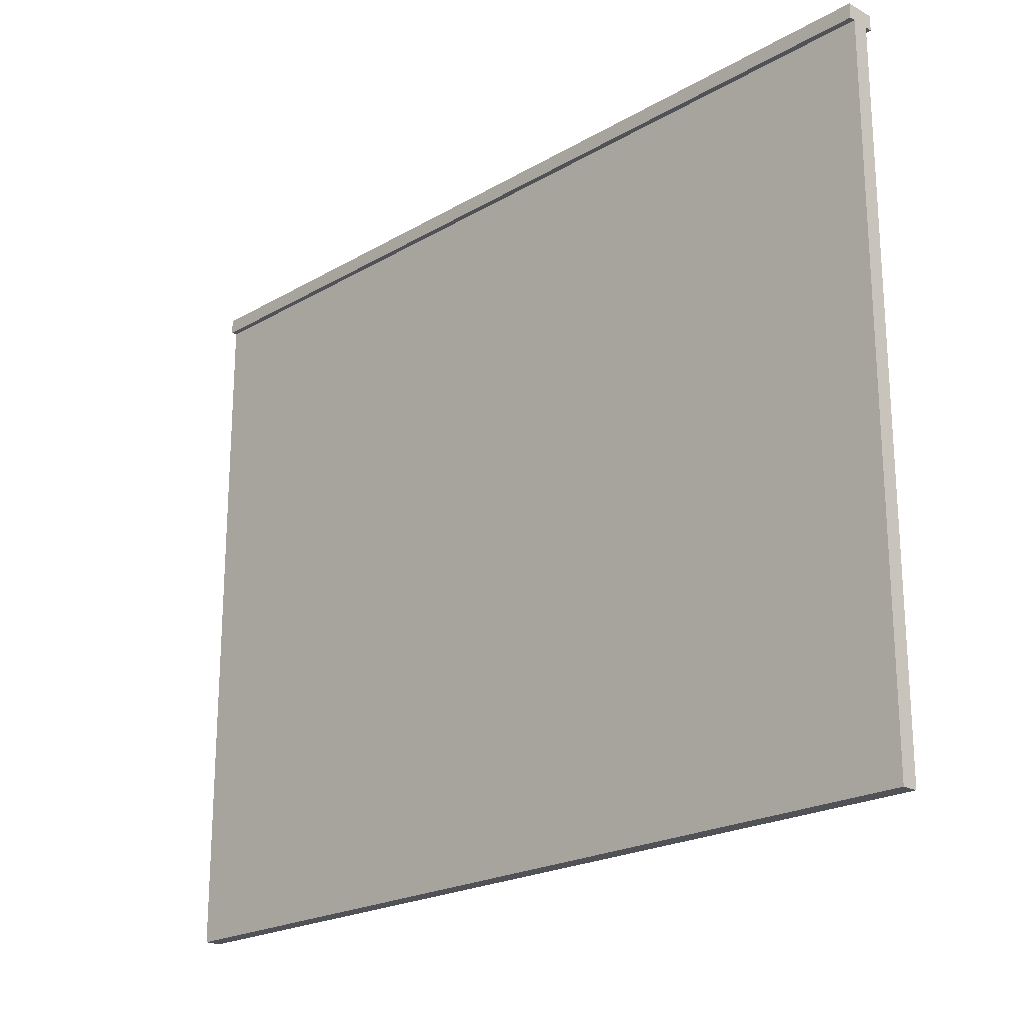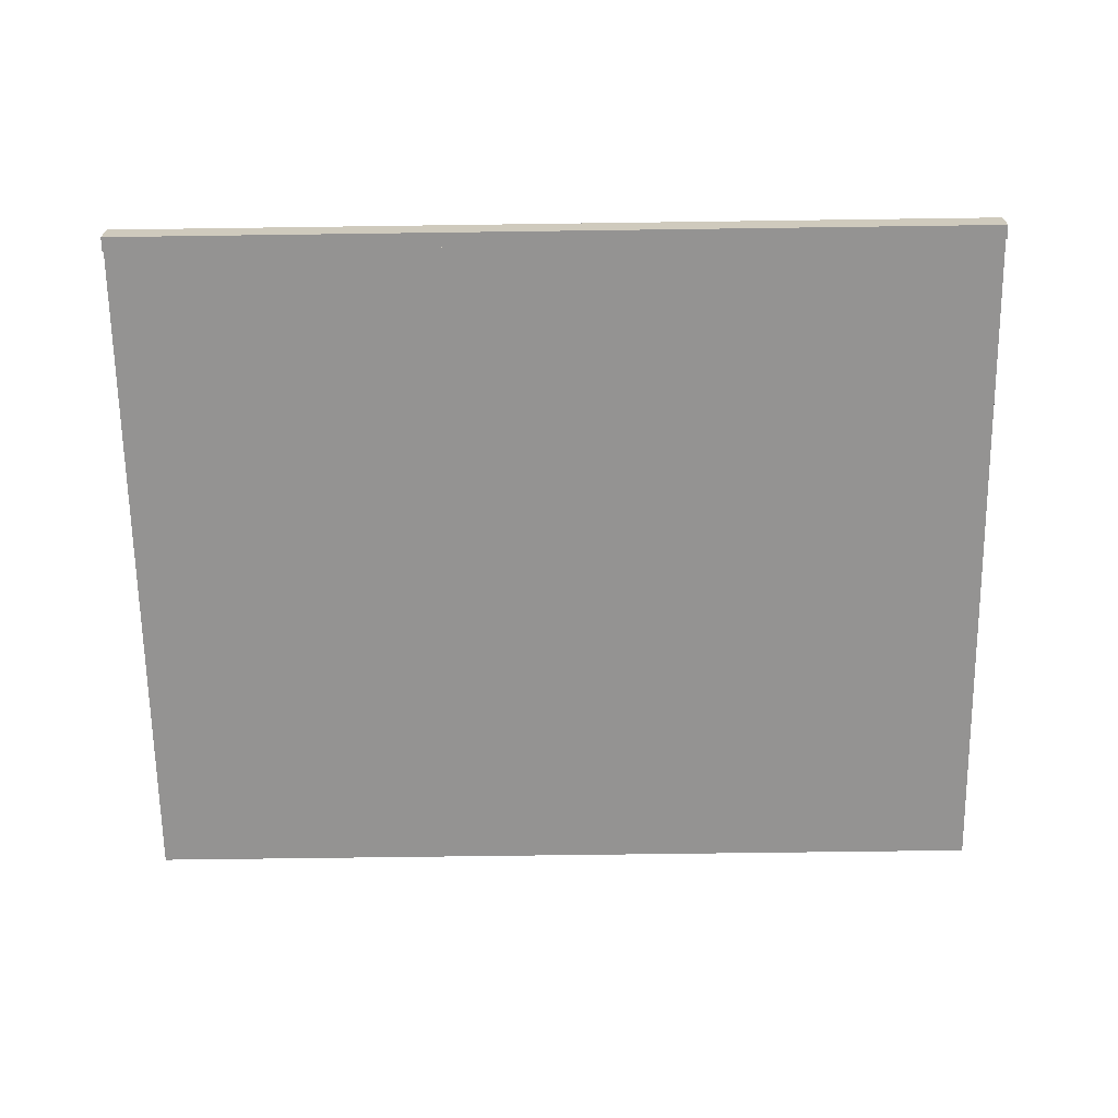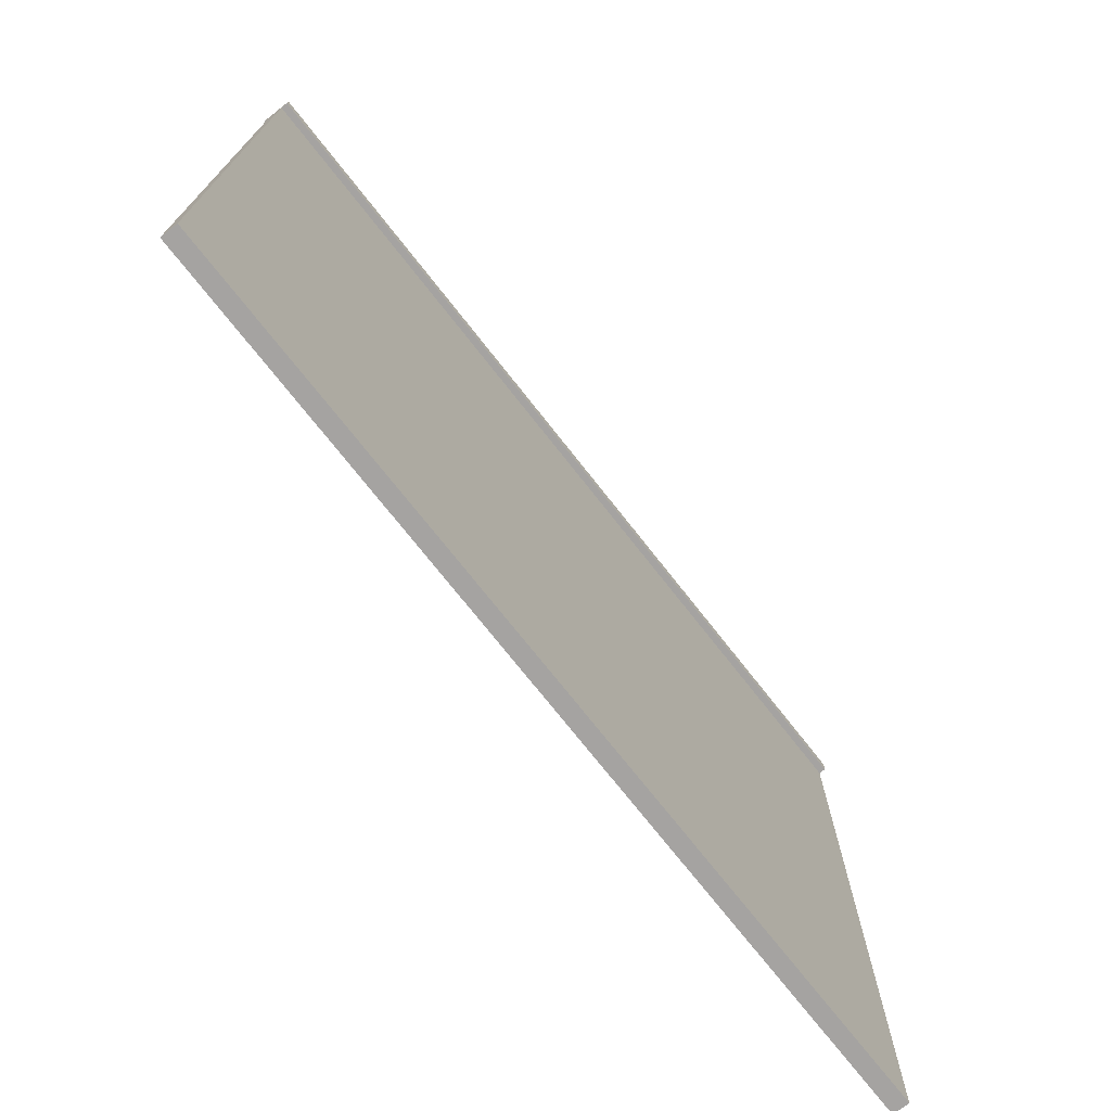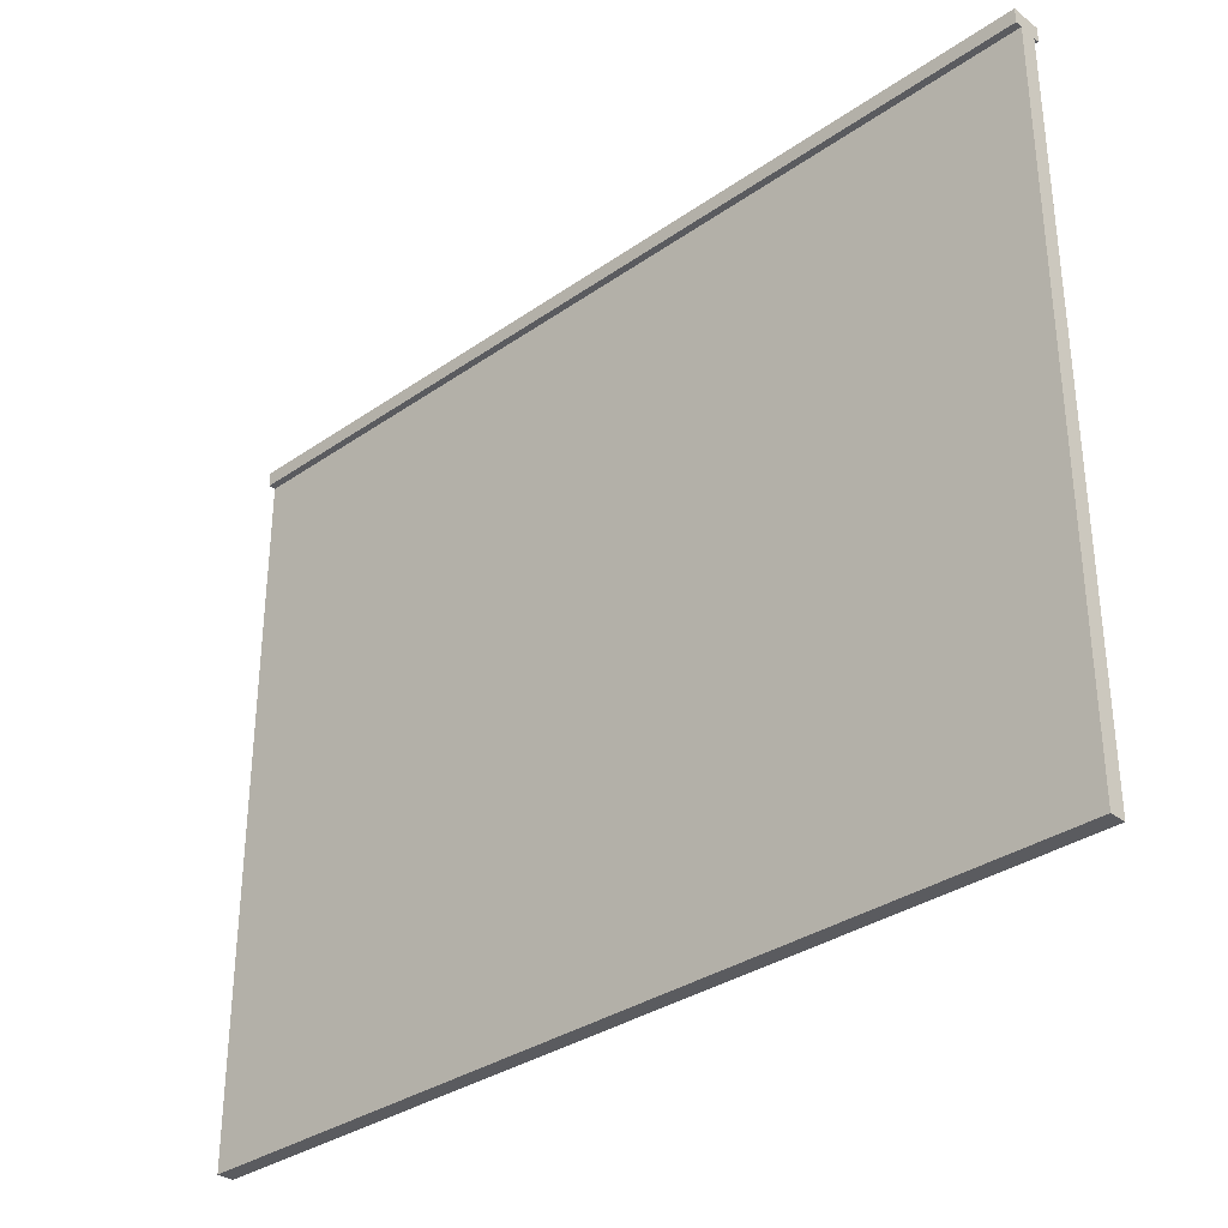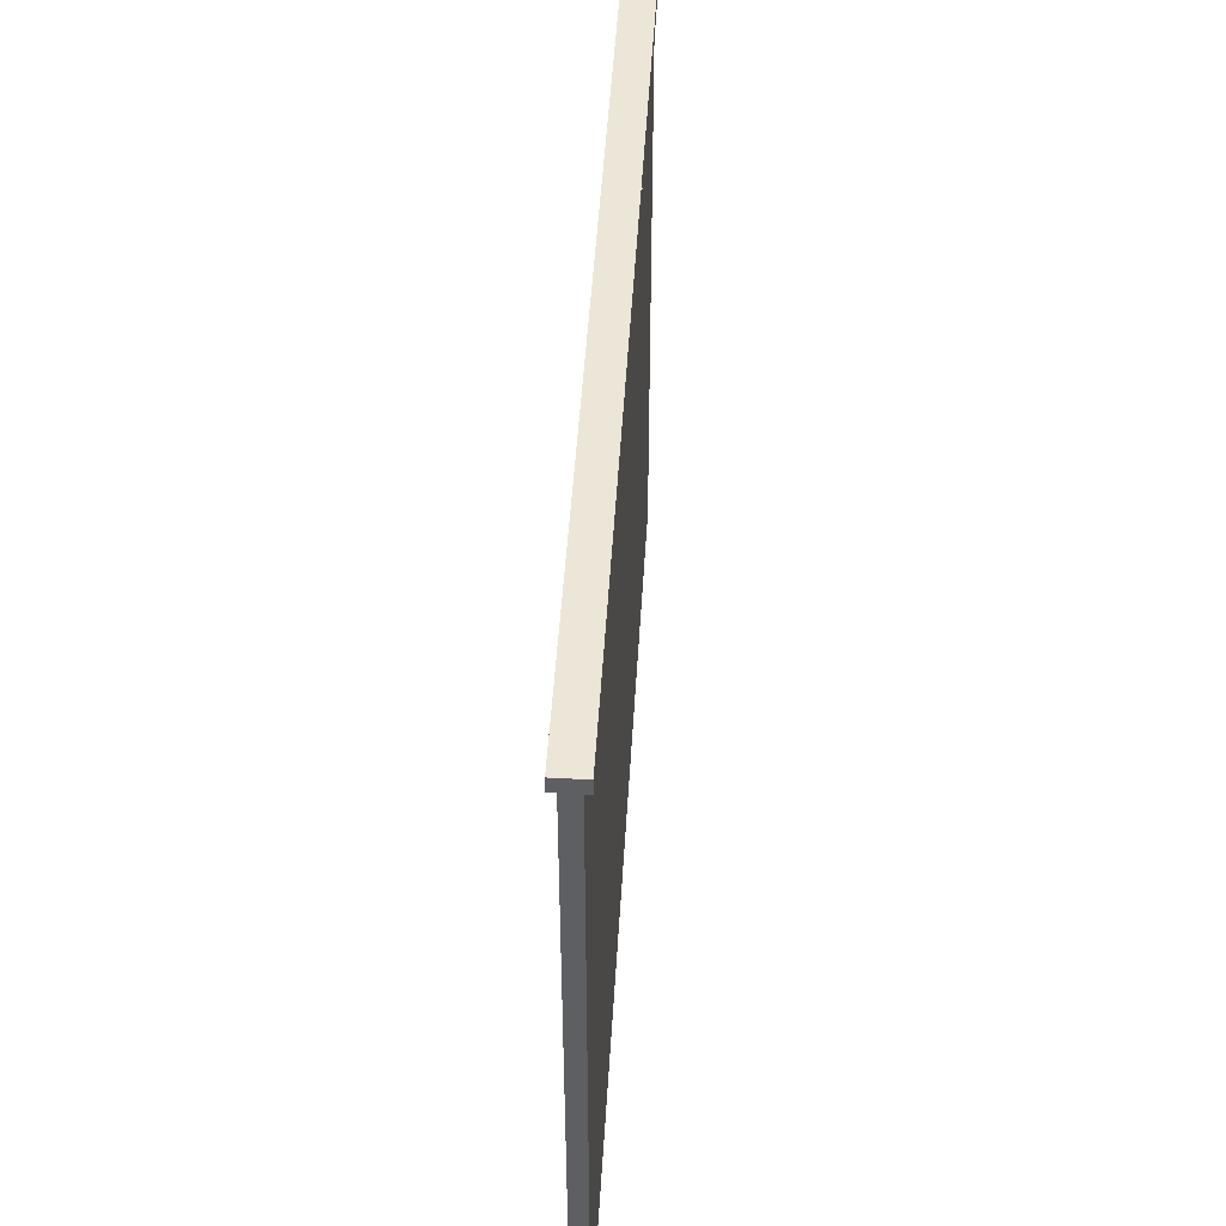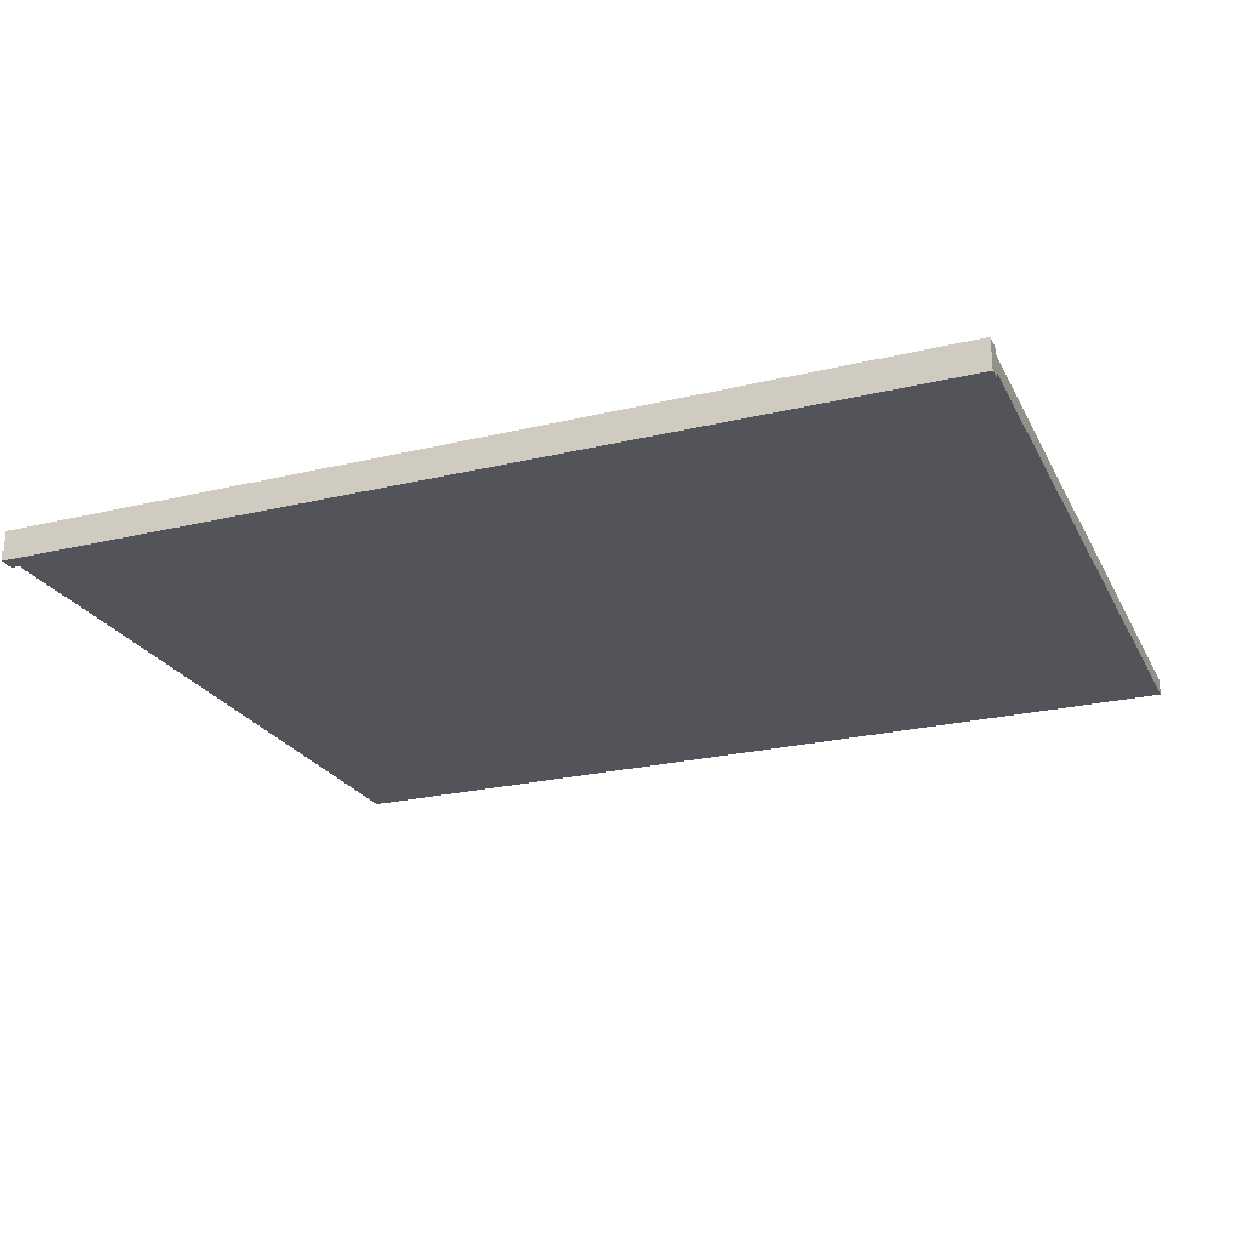
<metadata>
{"format":"obj","ext":"obj","renderer":"f3d","projection":"perspective","resolution":1024,"background":"white","views":[{"elev":-21.4,"azim":-134.2,"up":"+Y"},{"elev":-66.8,"azim":-179.2,"up":"+Z"},{"elev":-73.1,"azim":-51.9,"up":"+Y"},{"elev":-33.2,"azim":43.6,"up":"+Y"},{"elev":48.8,"azim":93.4,"up":"+Y"},{"elev":-23.9,"azim":-158.0,"up":"+Z"}]}
</metadata>
<code>
g
v 2.5 2.574 -0.001934
v 2.5 3.995 -0.001933
v 2.5 3.995 0.09014
v 2.5 2.574 0.09014
v 2.5 -0.004795 -0.001935
v 2.5 0.7818 -0.001934
v 2.5 0.7818 0.09014
v 2.5 -0.004795 0.09014
v -1.875 -0.004795 0.09014
v -2.5 -0.004795 0.09014
v -2.5 -0.004795 -0.001932
v -1.875 -0.004795 -0.001932
v -1.875 2.574 -0.001931
v -2.5 2.574 -0.001931
v -2.5 3.995 -0.00193
v -1.875 3.995 -0.00193
v -1.875 3.995 0.09014
v -2.5 3.995 0.09014
v -2.5 2.574 0.09014
v -1.875 2.574 0.09014
v 1.861 3.995 -0.001932
v 1.861 2.574 -0.001934
v -2.5 0.7818 0.09014
v -2.5 0.7818 -0.001931
v -1.875 0.7818 0.09014
v -1.875 0.7818 -0.001931
v 1.861 0.7818 -0.001934
v 1.861 0.7818 0.09014
v 1.861 2.574 0.09014
v 1.861 3.995 0.09014
v 1.861 -0.004795 -0.001934
v 1.861 -0.004795 0.09014
v 0.5852 3.914 -0.0348
v 2.5 3.914 -0.0348
v 2.5 3.914 0.1296
v 0.5852 3.914 0.1296
v -2.5 3.914 -0.0348
v -1.207 3.914 -0.0348
v -1.207 3.914 0.1296
v -2.5 3.914 0.1296
v 0.5852 3.997 -0.0348
v 0.5852 3.997 0.1296
v 2.5 3.997 0.1296
v 2.5 3.997 -0.0348
v -2.5 3.997 -0.0348
v -2.5 3.997 0.1296
v -1.207 3.997 0.1296
v -1.207 3.997 -0.0348
g
f 33 34 35 36
f 37 38 39 40
f 38 33 36 39
f 41 42 43 44
f 45 46 47 48
f 48 47 42 41
f 39 36 42 47
f 35 34 44 43
f 38 37 45 48
f 34 33 41 44
f 40 39 47 46
f 37 40 46 45
f 36 35 43 42
f 33 38 48 41
f 1 2 3 4
f 5 6 7 8
f 6 1 4 7
f 9 10 11 12
f 13 14 15 16
f 17 18 19 20
f 16 21 22 13
f 14 19 18 15
f 11 10 23 24
f 24 23 19 14
f 16 15 18 17
f 20 19 23 25
f 26 24 14 13
f 12 11 24 26
f 25 23 10 9
f 13 22 27 26
f 25 28 29 20
f 17 20 29 30
f 26 27 31 12
f 12 31 32 9
f 4 29 28 7
f 6 27 22 1
f 5 31 27 6
f 7 28 32 8
f 3 30 29 4
f 1 22 21 2
f 8 32 31 5
f 2 21 30 3
f 17 30 21 16
f 25 9 32 28

</code>
